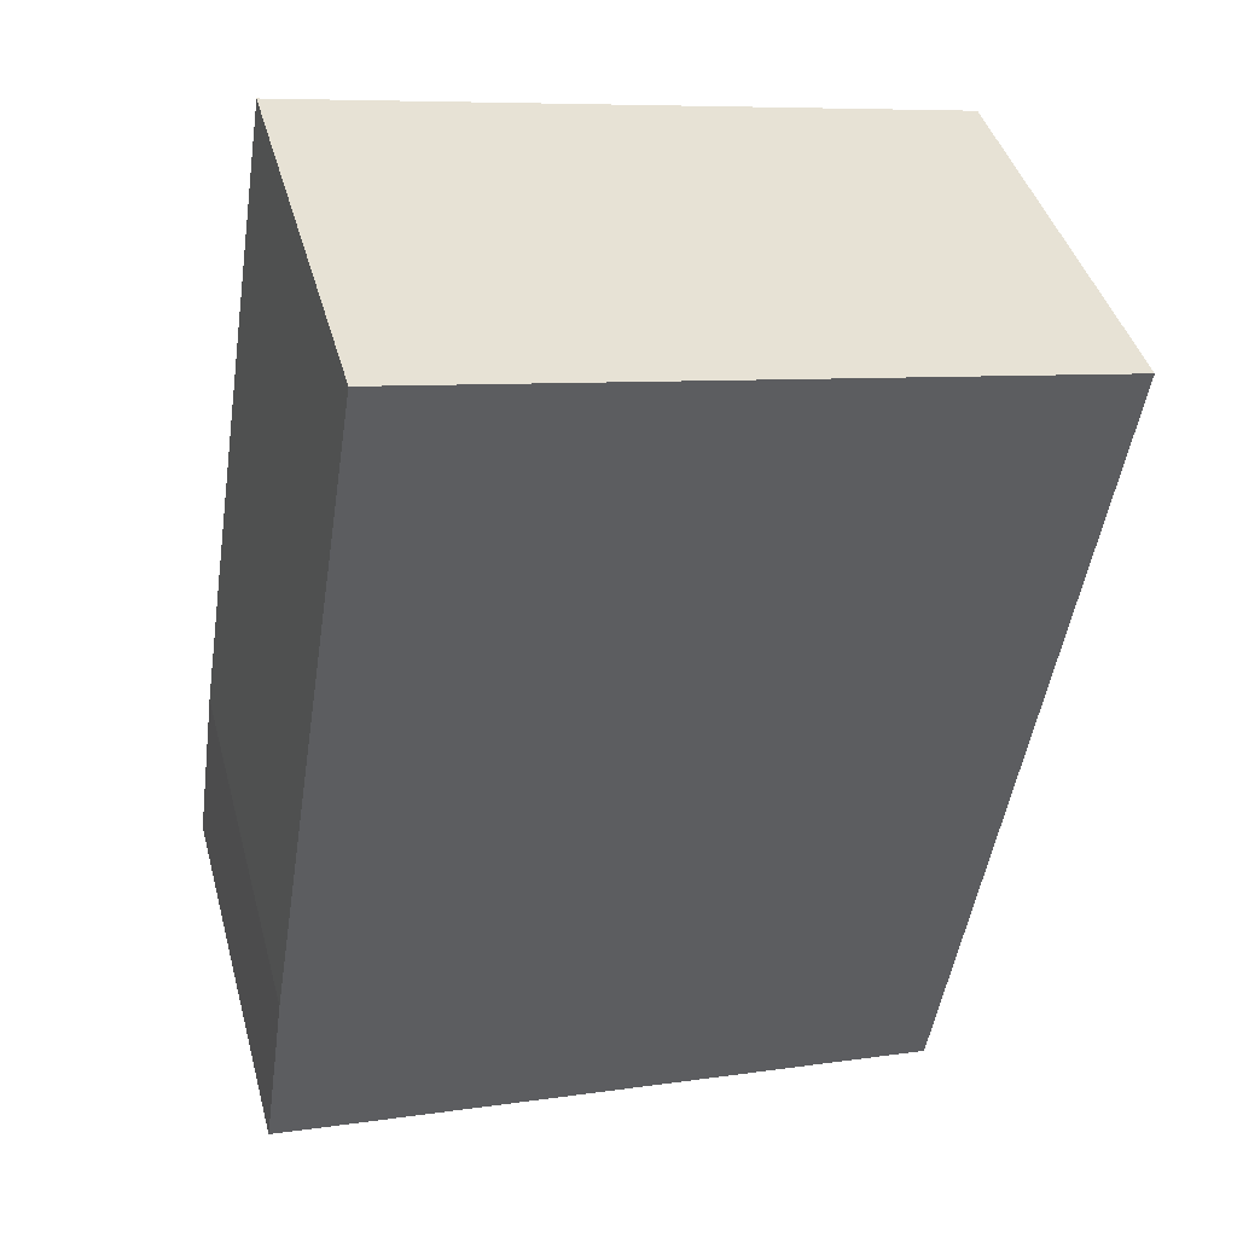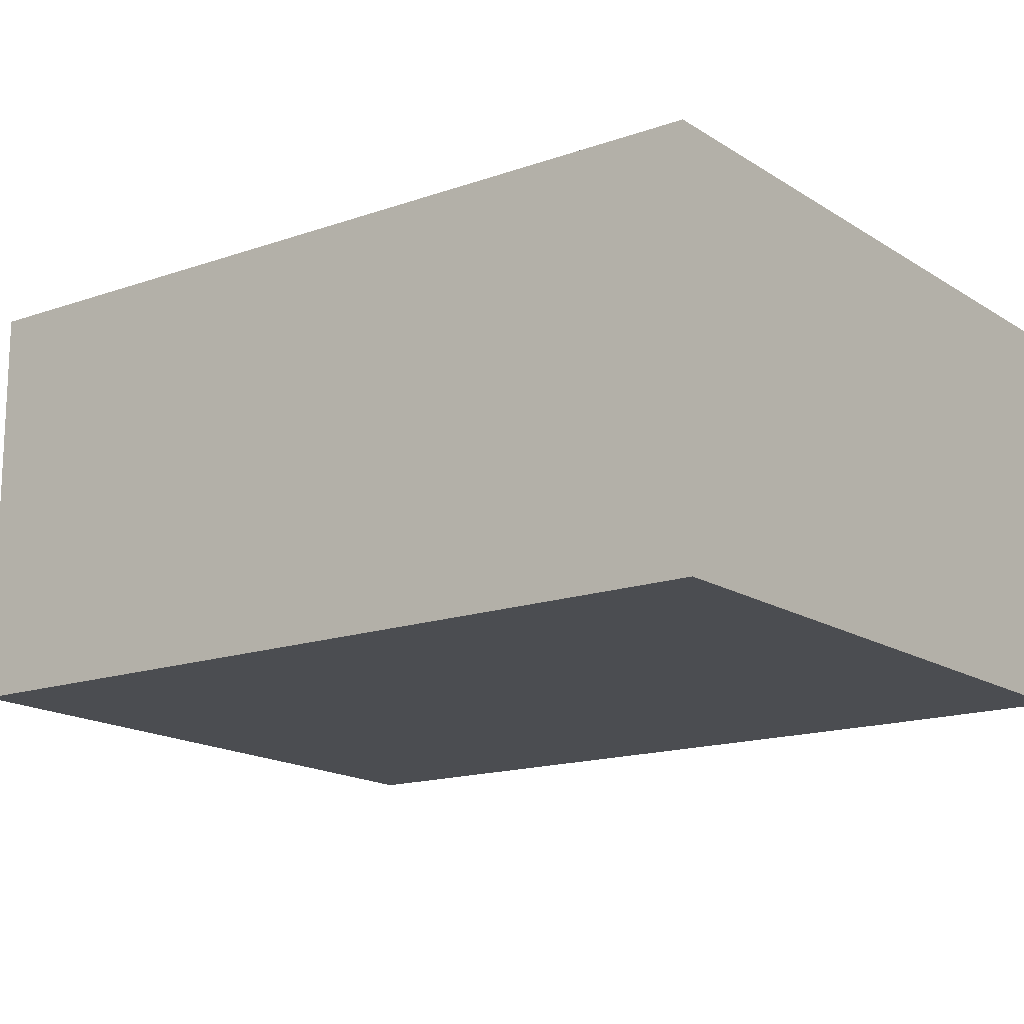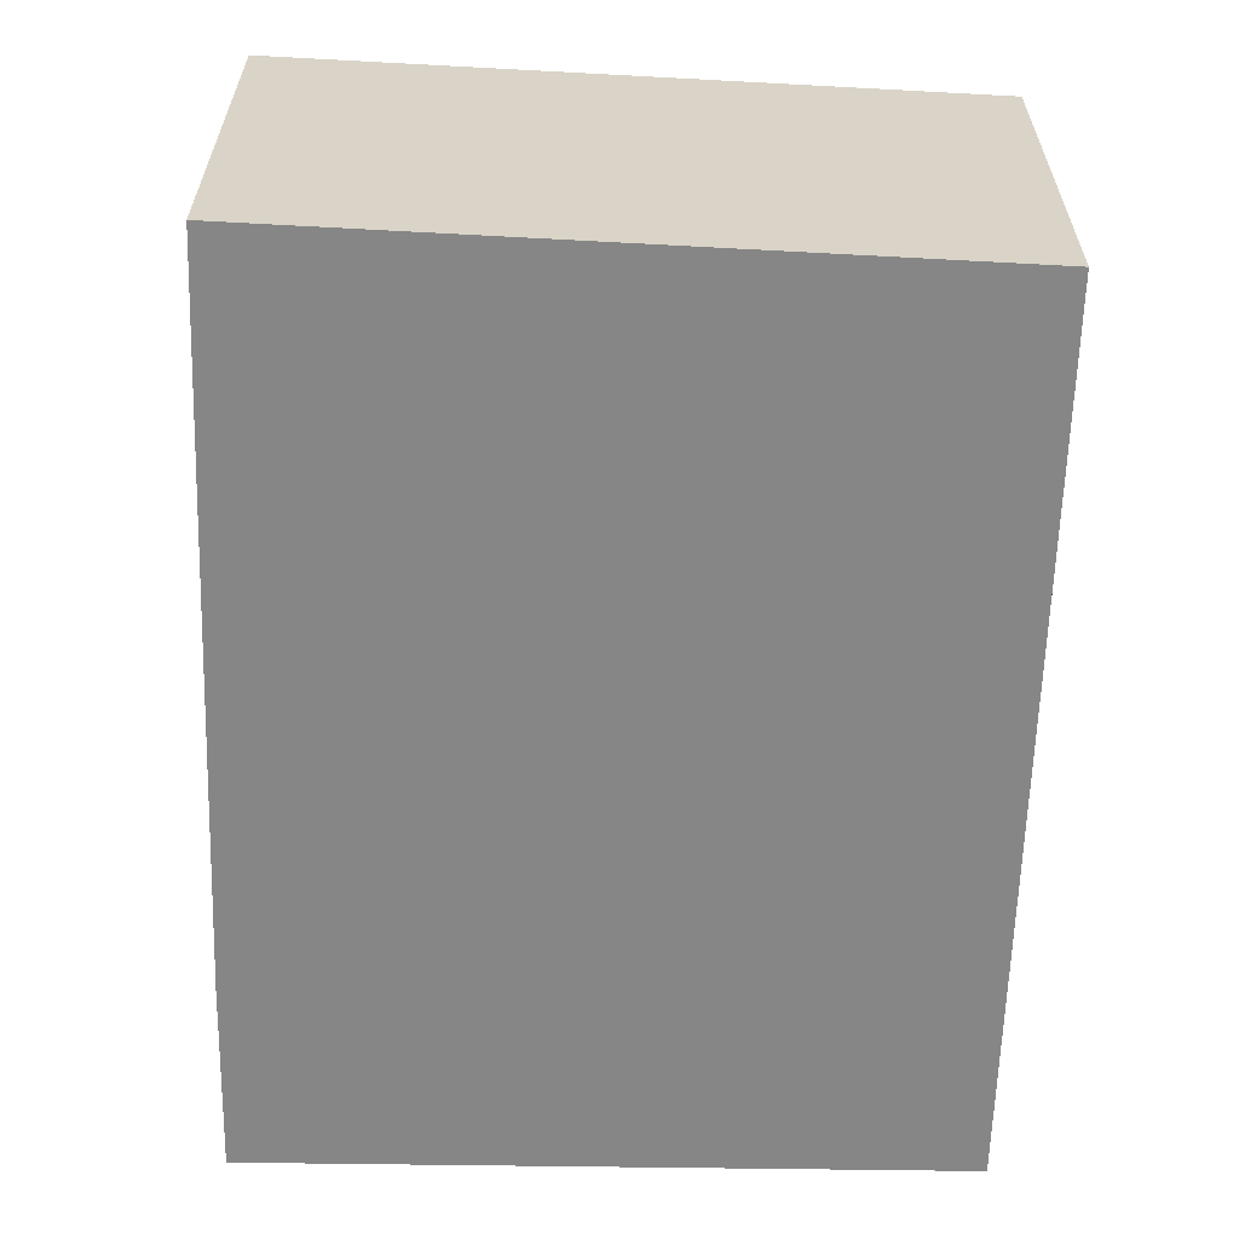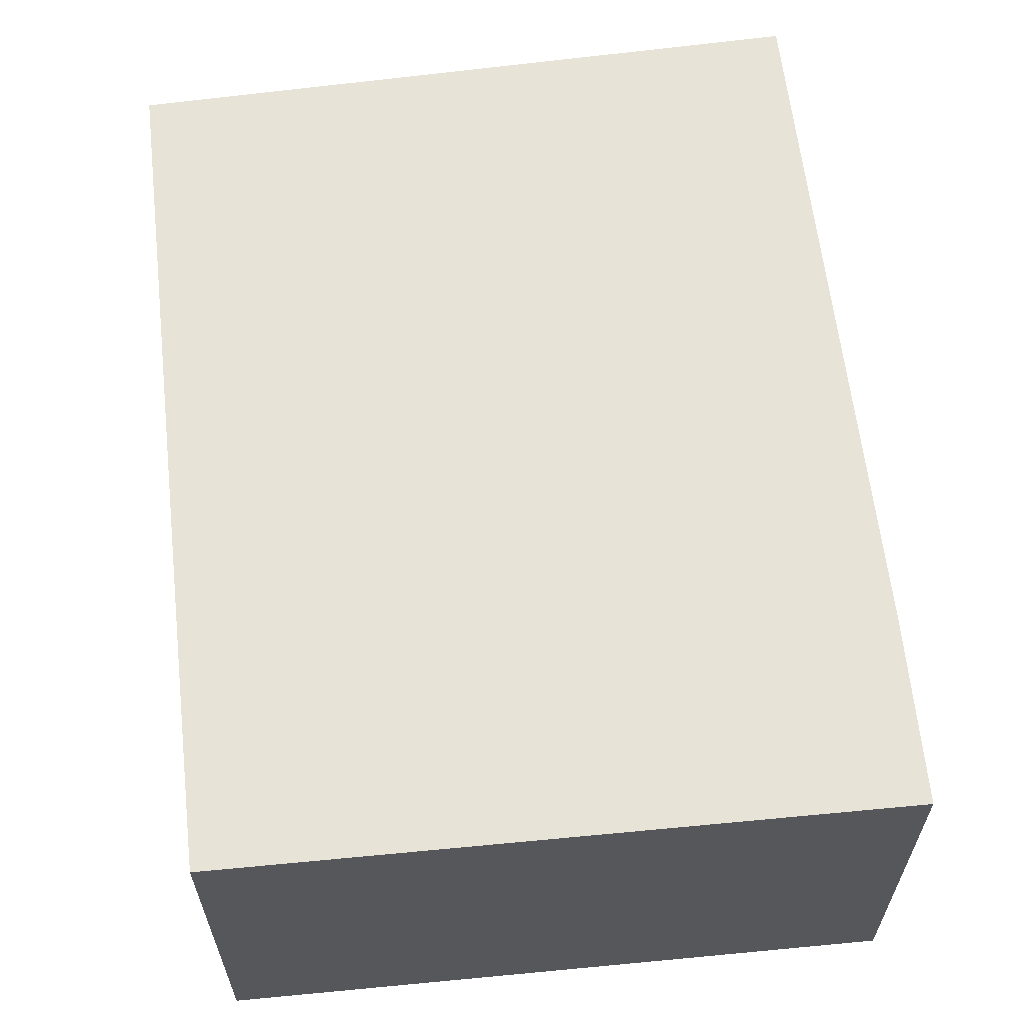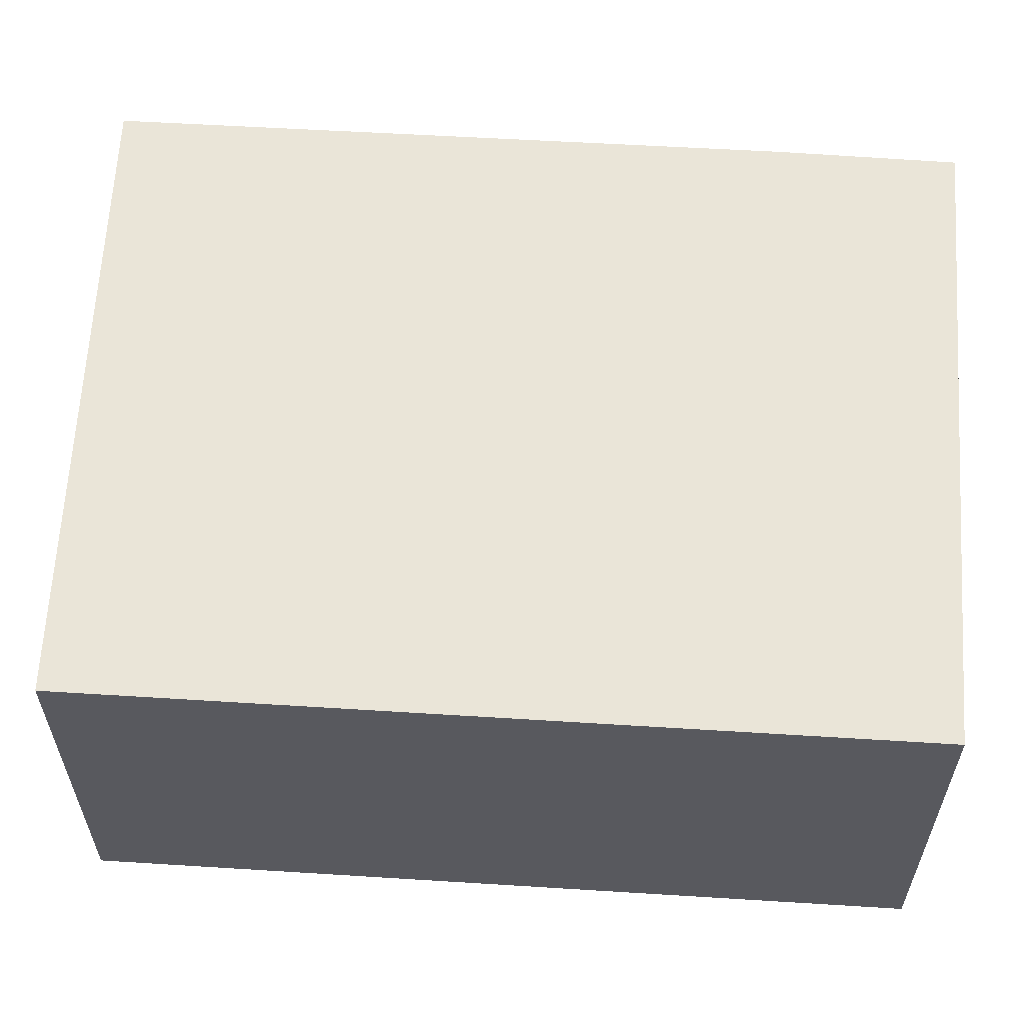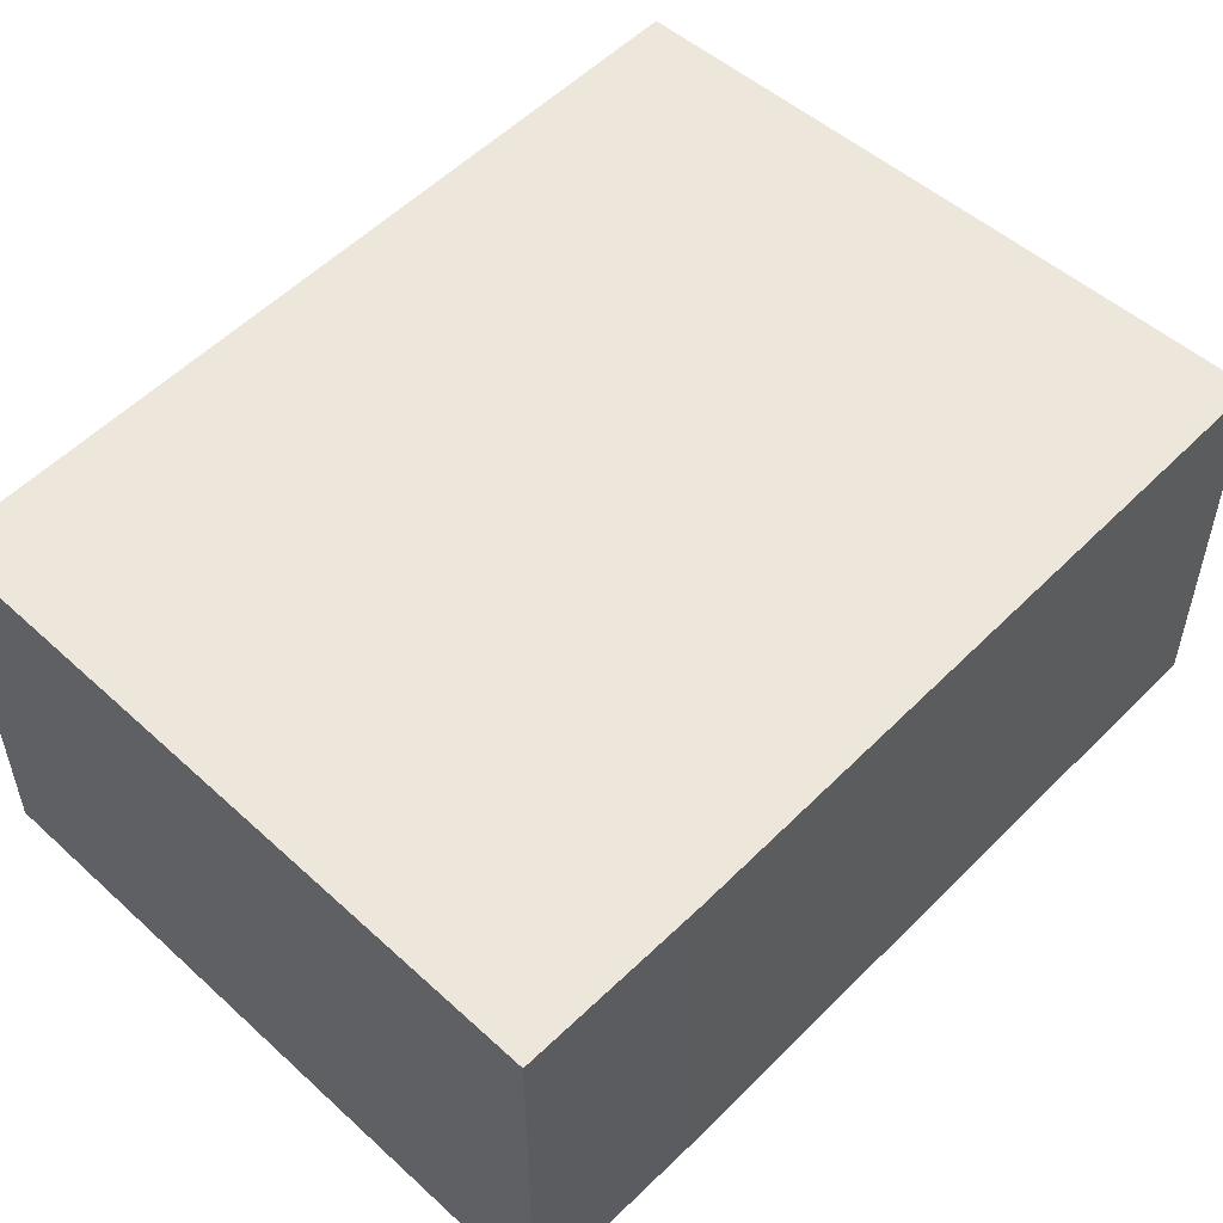
<metadata>
{"format":"obj","ext":"obj","renderer":"f3d","projection":"perspective","resolution":1024,"background":"white","views":[{"elev":42.8,"azim":-15.1,"up":"+Z"},{"elev":-15.8,"azim":135.3,"up":"+Y"},{"elev":-62.0,"azim":7.2,"up":"+Y"},{"elev":62.6,"azim":-177.5,"up":"+Y"},{"elev":59.6,"azim":102.6,"up":"+Y"},{"elev":54.1,"azim":-127.6,"up":"+Y"}]}
</metadata>
<code>
v  5.273 2.71 4.938
v  0.172 2.71 1.205
v  0.901 2.71 5.737
v  4.688 2.71 1.205
v  4.401 2.71 -0.621
v  0 2.71 1.659e-16
v  5.273 -3.024e-16 4.938
v  4.688 -7.378e-17 1.205
v  4.401 3.803e-17 -0.621
v  0 0 0
v  0.172 -7.378e-17 1.205
v  0.901 -3.513e-16 5.737
g defaultobject
f 1 2 3
f 2 1 4
f 2 4 5
f 2 5 6
f 7 4 1
f 4 7 8
f 4 8 5
f 5 8 9
f 9 6 5
f 6 9 10
f 10 2 6
f 2 10 11
f 11 3 2
f 3 11 12
f 12 1 3
f 1 12 7
f 8 10 9
f 10 8 7
f 10 7 11
f 11 7 12

</code>
